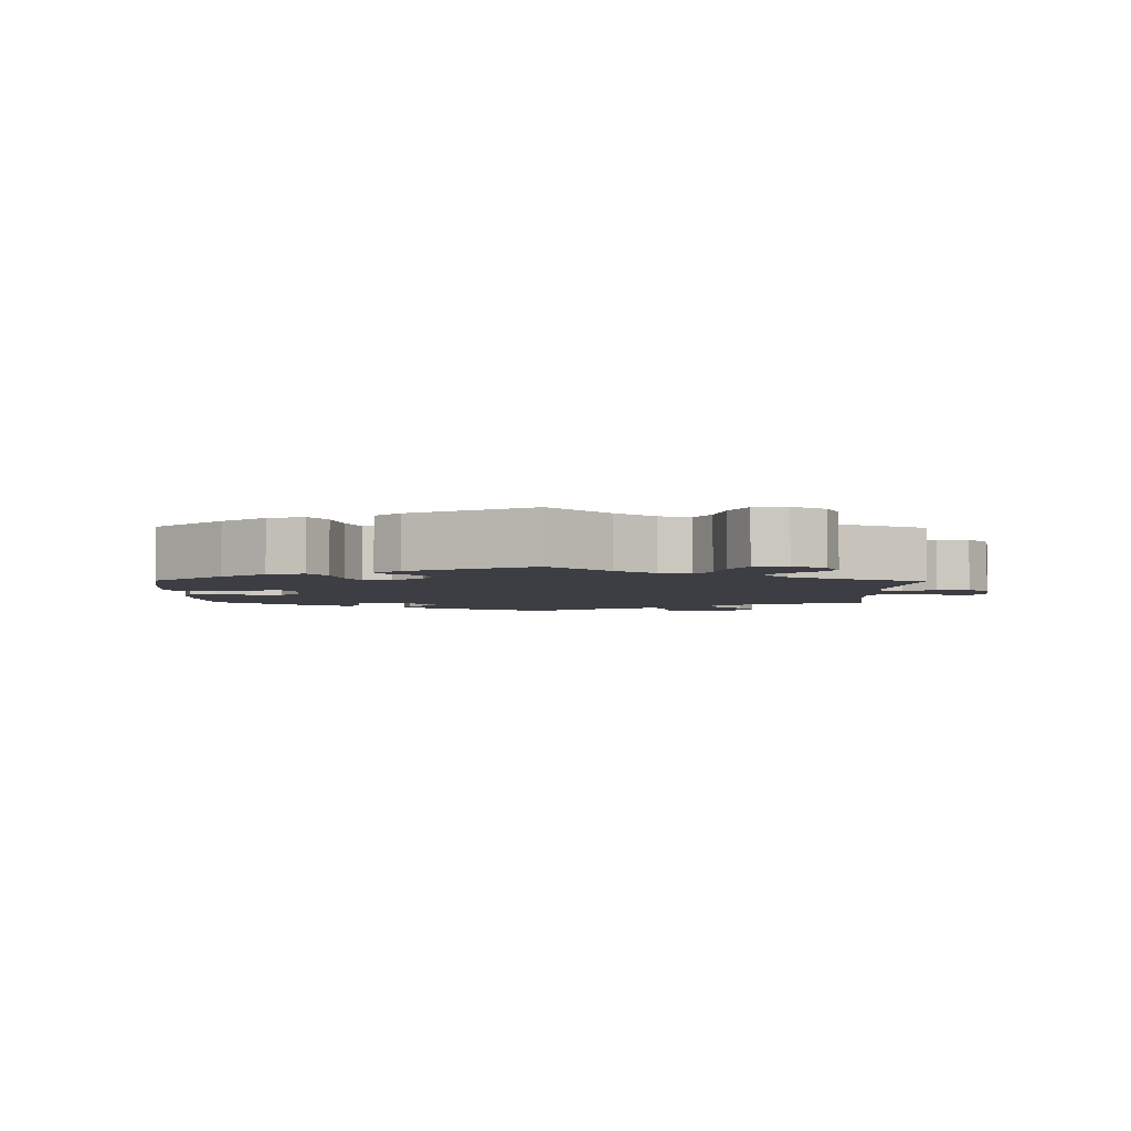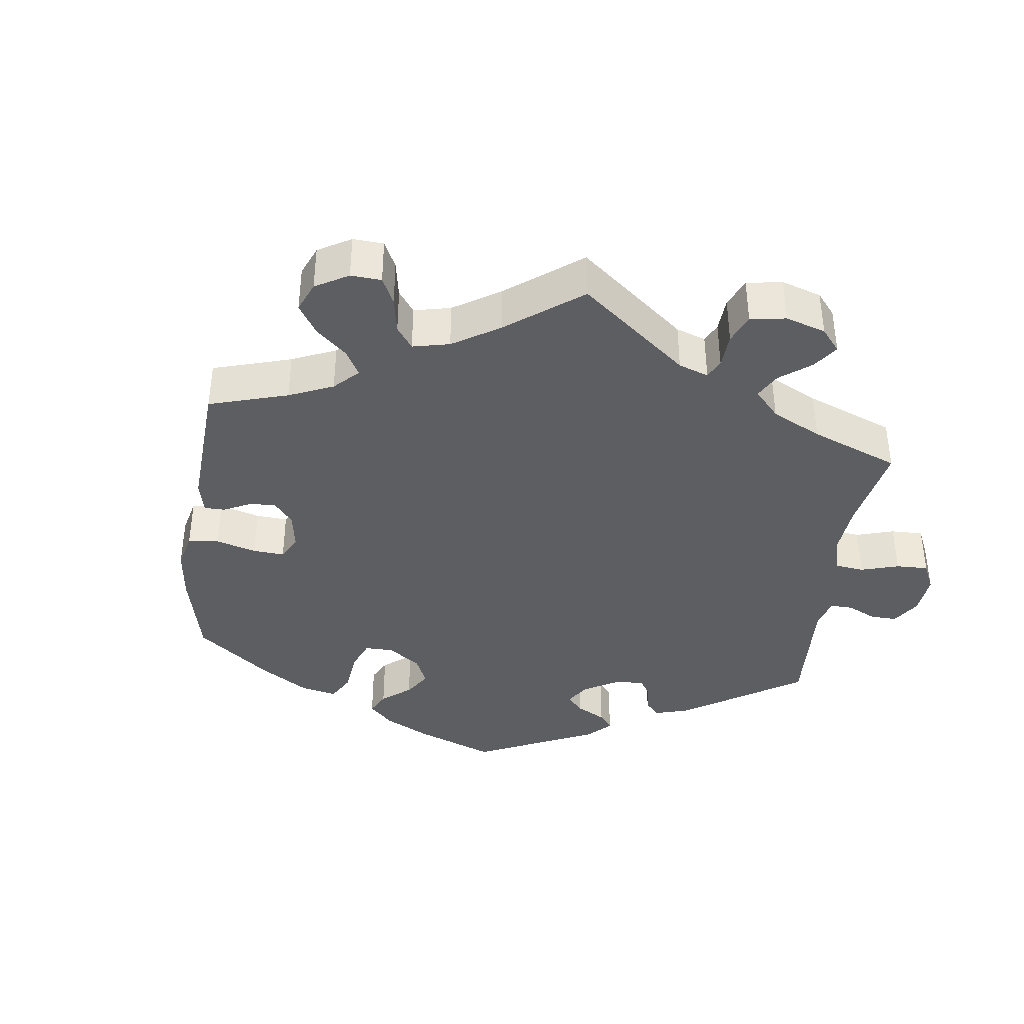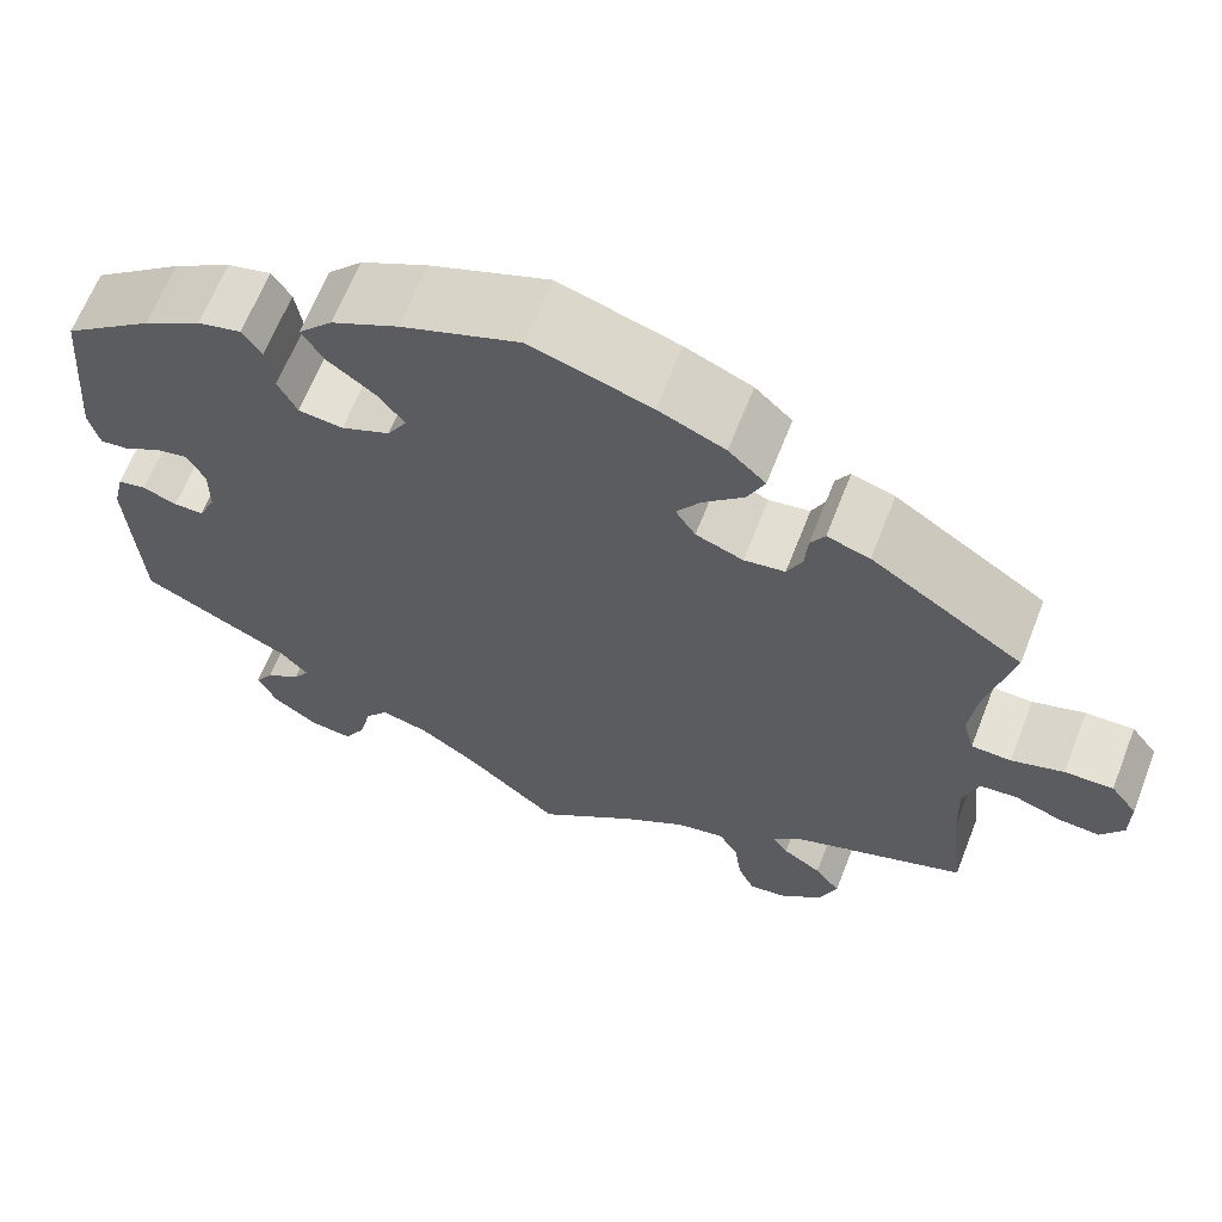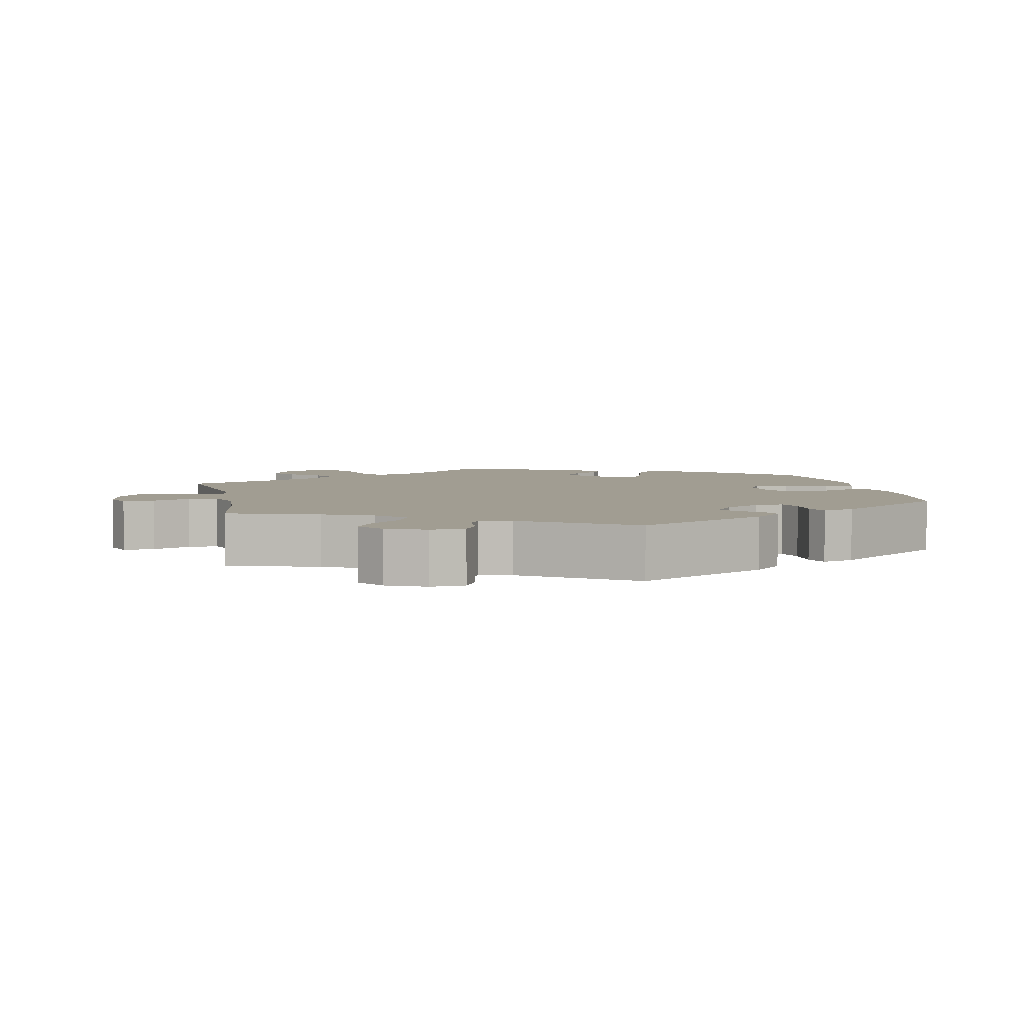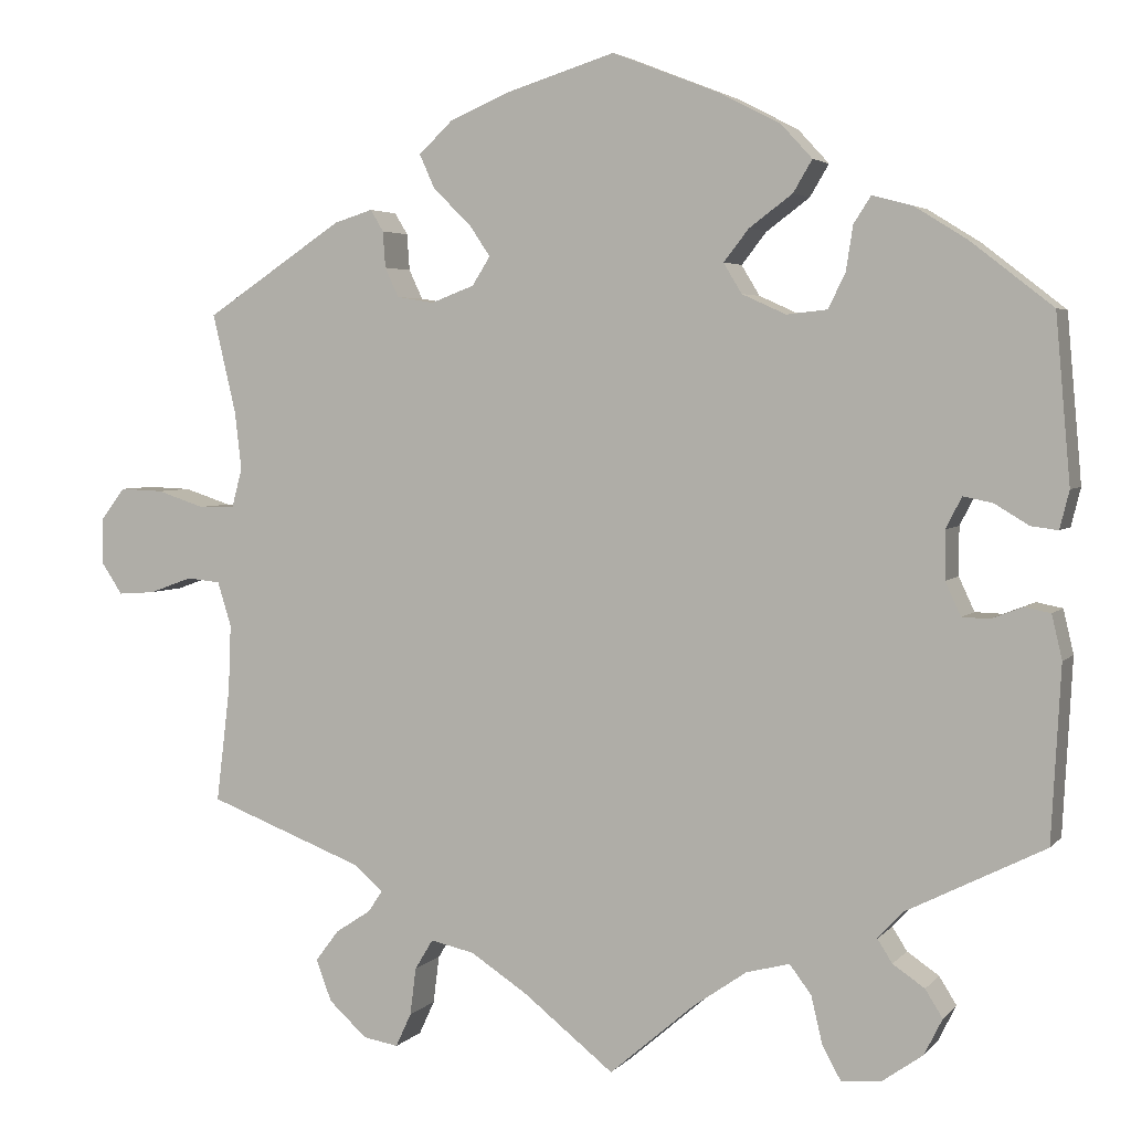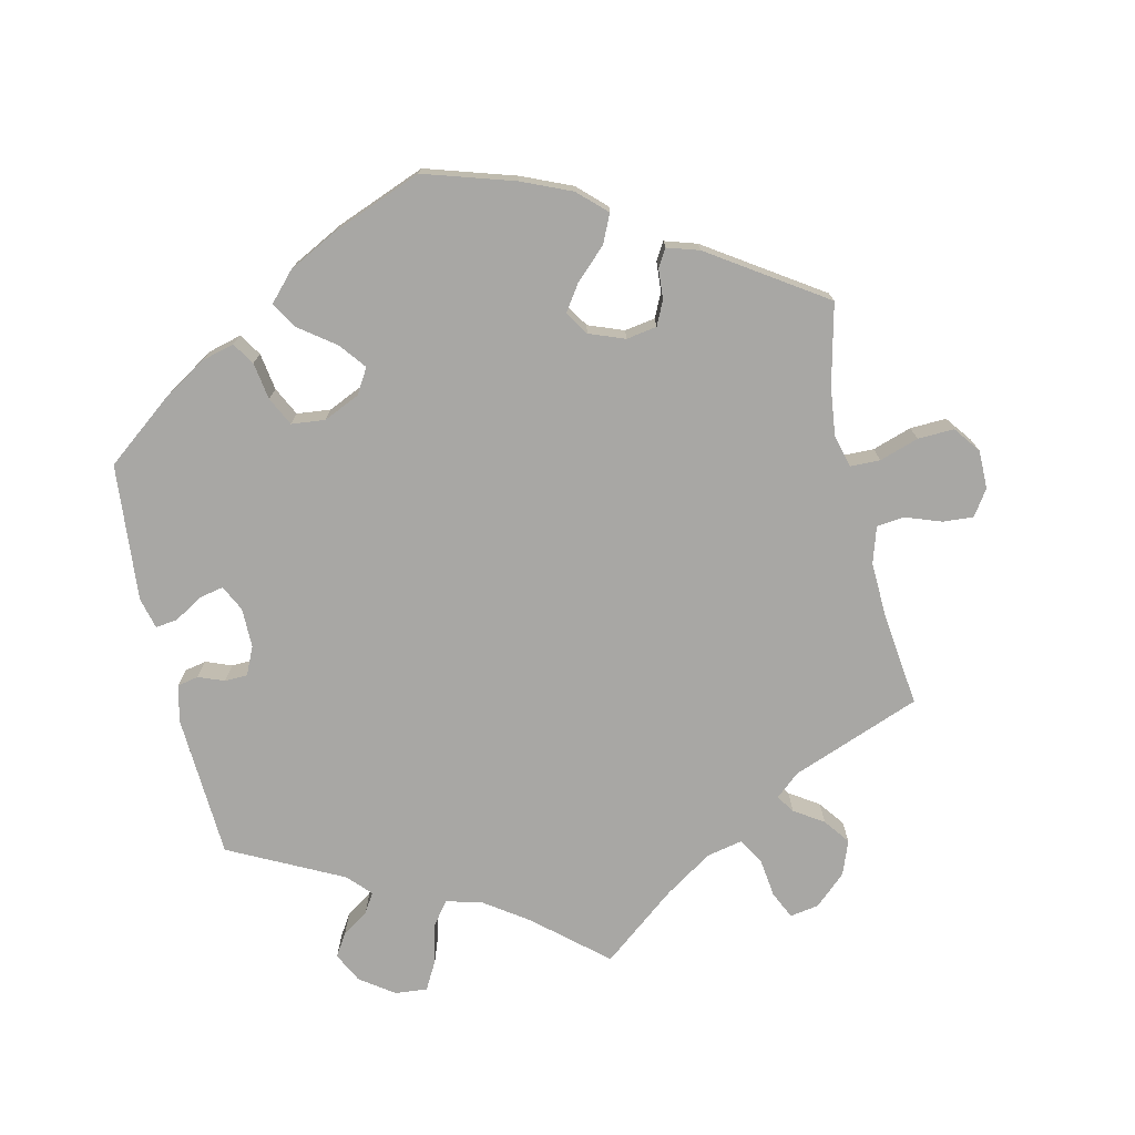
<metadata>
{"format":"obj","ext":"obj","renderer":"f3d","projection":"perspective","resolution":1024,"background":"white","views":[{"elev":-3.7,"azim":59.0,"up":"+Y"},{"elev":-38.9,"azim":112.5,"up":"+Y"},{"elev":64.9,"azim":21.4,"up":"+Z"},{"elev":4.8,"azim":-132.1,"up":"+Y"},{"elev":3.8,"azim":-159.7,"up":"+Z"},{"elev":-74.6,"azim":12.9,"up":"+Y"}]}
</metadata>
<code>
v -0.405 0.07 0.363
v -0.344 0.07 0.401
v -0.298 0.07 0.413
v -0.278 0.07 0.382
v -0.27 0.07 0.33
v -0.25 0.07 0.29
v -0.203 0.07 0.285
v -0.152 0.07 0.308
v -0.131 0.07 0.343
v -0.16 0.07 0.38
v -0.21 0.07 0.417
v -0.232 0.07 0.454
v -0.196 0.07 0.493
v -0.126 0.07 0.529
v -0.001 0.07 0.578
v 0.125 0.07 0.539
v 0.195 0.07 0.509
v 0.234 0.07 0.472
v 0.216 0.07 0.432
v 0.173 0.07 0.391
v 0.148 0.07 0.354
v 0.169 0.07 0.321
v 0.219 0.07 0.302
v 0.262 0.07 0.309
v 0.278 0.07 0.343
v 0.281 0.07 0.385
v 0.296 0.07 0.41
v 0.341 0.07 0.396
v 0.501 0.07 0.29
v 0.474 0.07 0.176
v 0.466 0.07 0.108
v 0.478 0.07 0.063
v 0.52 0.07 0.062
v 0.575 0.07 0.08
v 0.626 0.07 0.082
v 0.654 0.07 0.045
v 0.654 0.07 -0.009
v 0.63 0.07 -0.045
v 0.587 0.07 -0.042
v 0.537 0.07 -0.024
v 0.498 0.07 -0.028
v 0.482 0.07 -0.079
v 0.485 0.07 -0.157
v 0.501 0.07 -0.289
v 0.32 0.07 -0.358
v 0.286 0.07 -0.387
v 0.303 0.07 -0.412
v 0.344 0.07 -0.439
v 0.371 0.07 -0.475
v 0.353 0.07 -0.523
v 0.309 0.07 -0.563
v 0.268 0.07 -0.57
v 0.25 0.07 -0.531
v 0.243 0.07 -0.476
v 0.222 0.07 -0.441
v 0.171 0.07 -0.452
v 0.105 0.07 -0.495
v 0 0.07 -0.578
v -0.099 0.07 -0.493
v -0.161 0.07 -0.45
v -0.211 0.07 -0.437
v -0.236 0.07 -0.47
v -0.249 0.07 -0.525
v -0.271 0.07 -0.565
v -0.316 0.07 -0.561
v -0.364 0.07 -0.527
v -0.385 0.07 -0.485
v -0.365 0.07 -0.453
v -0.328 0.07 -0.428
v -0.311 0.07 -0.401
v -0.341 0.07 -0.369
v -0.5 0.07 -0.289
v -0.511 0.07 -0.087
v -0.499 0.07 -0.036
v -0.469 0.07 -0.03
v -0.433 0.07 -0.044
v -0.401 0.07 -0.043
v -0.383 0.07 -0.004
v -0.383 0.07 0.052
v -0.401 0.07 0.088
v -0.435 0.07 0.081
v -0.475 0.07 0.057
v -0.506 0.07 0.053
v -0.517 0.07 0.097
v -0.5 0.07 0.289
v -0.405 0 0.363
v -0.344 0 0.401
v -0.298 0 0.413
v -0.278 0 0.382
v -0.27 0 0.33
v -0.25 0 0.29
v -0.203 0 0.285
v -0.152 0 0.308
v -0.131 0 0.343
v -0.16 0 0.38
v -0.21 0 0.417
v -0.232 0 0.454
v -0.196 0 0.493
v -0.126 0 0.529
v -0.001 0 0.578
v 0.125 0 0.539
v 0.195 0 0.509
v 0.234 0 0.472
v 0.216 0 0.432
v 0.173 0 0.391
v 0.148 0 0.354
v 0.169 0 0.321
v 0.219 0 0.302
v 0.262 0 0.309
v 0.278 0 0.343
v 0.281 0 0.385
v 0.296 0 0.41
v 0.341 0 0.396
v 0.501 0 0.29
v 0.474 0 0.176
v 0.466 0 0.108
v 0.478 0 0.063
v 0.52 0 0.062
v 0.575 0 0.08
v 0.626 0 0.082
v 0.654 0 0.045
v 0.654 0 -0.009
v 0.63 0 -0.045
v 0.587 0 -0.042
v 0.537 0 -0.024
v 0.498 0 -0.028
v 0.482 0 -0.079
v 0.485 0 -0.157
v 0.501 0 -0.289
v 0.32 0 -0.358
v 0.286 0 -0.387
v 0.303 0 -0.412
v 0.344 0 -0.439
v 0.371 0 -0.475
v 0.353 0 -0.523
v 0.309 0 -0.563
v 0.268 0 -0.57
v 0.25 0 -0.531
v 0.243 0 -0.476
v 0.222 0 -0.441
v 0.171 0 -0.452
v 0.105 0 -0.495
v 0 0 -0.578
v -0.099 0 -0.493
v -0.161 0 -0.45
v -0.211 0 -0.437
v -0.236 0 -0.47
v -0.249 0 -0.525
v -0.271 0 -0.565
v -0.316 0 -0.561
v -0.364 0 -0.527
v -0.385 0 -0.485
v -0.365 0 -0.453
v -0.328 0 -0.428
v -0.311 0 -0.401
v -0.341 0 -0.369
v -0.5 0 -0.289
v -0.511 0 -0.087
v -0.499 0 -0.036
v -0.469 0 -0.03
v -0.433 0 -0.044
v -0.401 0 -0.043
v -0.383 0 -0.004
v -0.383 0 0.052
v -0.401 0 0.088
v -0.435 0 0.081
v -0.475 0 0.057
v -0.506 0 0.053
v -0.517 0 0.097
v -0.5 0 0.289
f 81 82 83 84
f 80 81 84 85
f 79 80 85 1
f 73 74 75 76
f 71 72 73 76
f 70 71 76 77
f 66 67 68 69
f 66 69 70
f 65 66 70
f 62 63 64 65
f 61 62 65 70
f 60 61 70 77
f 57 58 59
f 56 57 59 60
f 55 56 60 77
f 51 52 53 54
f 51 54 55
f 50 51 55
f 47 48 49 50
f 46 47 50 55
f 45 46 55 77
f 43 44 45 77
f 37 38 39 40
f 37 40 41
f 36 37 41
f 33 34 35 36
f 32 33 36 41
f 31 32 41 42
f 27 28 29 30
f 25 26 27 30
f 24 25 30 31
f 23 24 31 42
f 17 18 19 20
f 17 20 21
f 16 17 21
f 15 16 21
f 14 15 21 22
f 10 11 12 13
f 9 10 13 14
f 2 3 4 5
f 79 1 2 5
f 78 79 5 6
f 43 77 78
f 22 23 42 43
f 9 14 22 43
f 8 9 43
f 7 8 43 78
f 6 7 78
f 169 168 167 166
f 170 169 166 165
f 86 170 165 164
f 161 160 159 158
f 161 158 157 156
f 162 161 156 155
f 154 153 152 151
f 155 154 151
f 155 151 150
f 150 149 148 147
f 155 150 147 146
f 162 155 146 145
f 144 143 142
f 145 144 142 141
f 162 145 141 140
f 139 138 137 136
f 140 139 136
f 140 136 135
f 135 134 133 132
f 140 135 132 131
f 162 140 131 130
f 162 130 129 128
f 125 124 123 122
f 126 125 122
f 126 122 121
f 121 120 119 118
f 126 121 118 117
f 127 126 117 116
f 115 114 113 112
f 115 112 111 110
f 116 115 110 109
f 127 116 109 108
f 105 104 103 102
f 106 105 102
f 106 102 101
f 106 101 100
f 107 106 100 99
f 98 97 96 95
f 99 98 95 94
f 90 89 88 87
f 90 87 86 164
f 91 90 164 163
f 163 162 128
f 128 127 108 107
f 128 107 99 94
f 128 94 93
f 163 128 93 92
f 163 92 91
f 1 86 87 2
f 2 87 88 3
f 3 88 89 4
f 4 89 90 5
f 5 90 91 6
f 6 91 92 7
f 7 92 93 8
f 8 93 94 9
f 9 94 95 10
f 10 95 96 11
f 11 96 97 12
f 12 97 98 13
f 13 98 99 14
f 14 99 100 15
f 15 100 101 16
f 16 101 102 17
f 17 102 103 18
f 18 103 104 19
f 19 104 105 20
f 20 105 106 21
f 21 106 107 22
f 22 107 108 23
f 23 108 109 24
f 24 109 110 25
f 25 110 111 26
f 26 111 112 27
f 27 112 113 28
f 28 113 114 29
f 29 114 115 30
f 30 115 116 31
f 31 116 117 32
f 32 117 118 33
f 33 118 119 34
f 34 119 120 35
f 35 120 121 36
f 36 121 122 37
f 37 122 123 38
f 38 123 124 39
f 39 124 125 40
f 40 125 126 41
f 41 126 127 42
f 42 127 128 43
f 43 128 129 44
f 44 129 130 45
f 45 130 131 46
f 46 131 132 47
f 47 132 133 48
f 48 133 134 49
f 49 134 135 50
f 50 135 136 51
f 51 136 137 52
f 52 137 138 53
f 53 138 139 54
f 54 139 140 55
f 55 140 141 56
f 56 141 142 57
f 57 142 143 58
f 58 143 144 59
f 59 144 145 60
f 60 145 146 61
f 61 146 147 62
f 62 147 148 63
f 63 148 149 64
f 64 149 150 65
f 65 150 151 66
f 66 151 152 67
f 67 152 153 68
f 68 153 154 69
f 69 154 155 70
f 70 155 156 71
f 71 156 157 72
f 72 157 158 73
f 73 158 159 74
f 74 159 160 75
f 75 160 161 76
f 76 161 162 77
f 77 162 163 78
f 78 163 164 79
f 79 164 165 80
f 80 165 166 81
f 81 166 167 82
f 82 167 168 83
f 83 168 169 84
f 84 169 170 85
f 85 170 86 1

</code>
